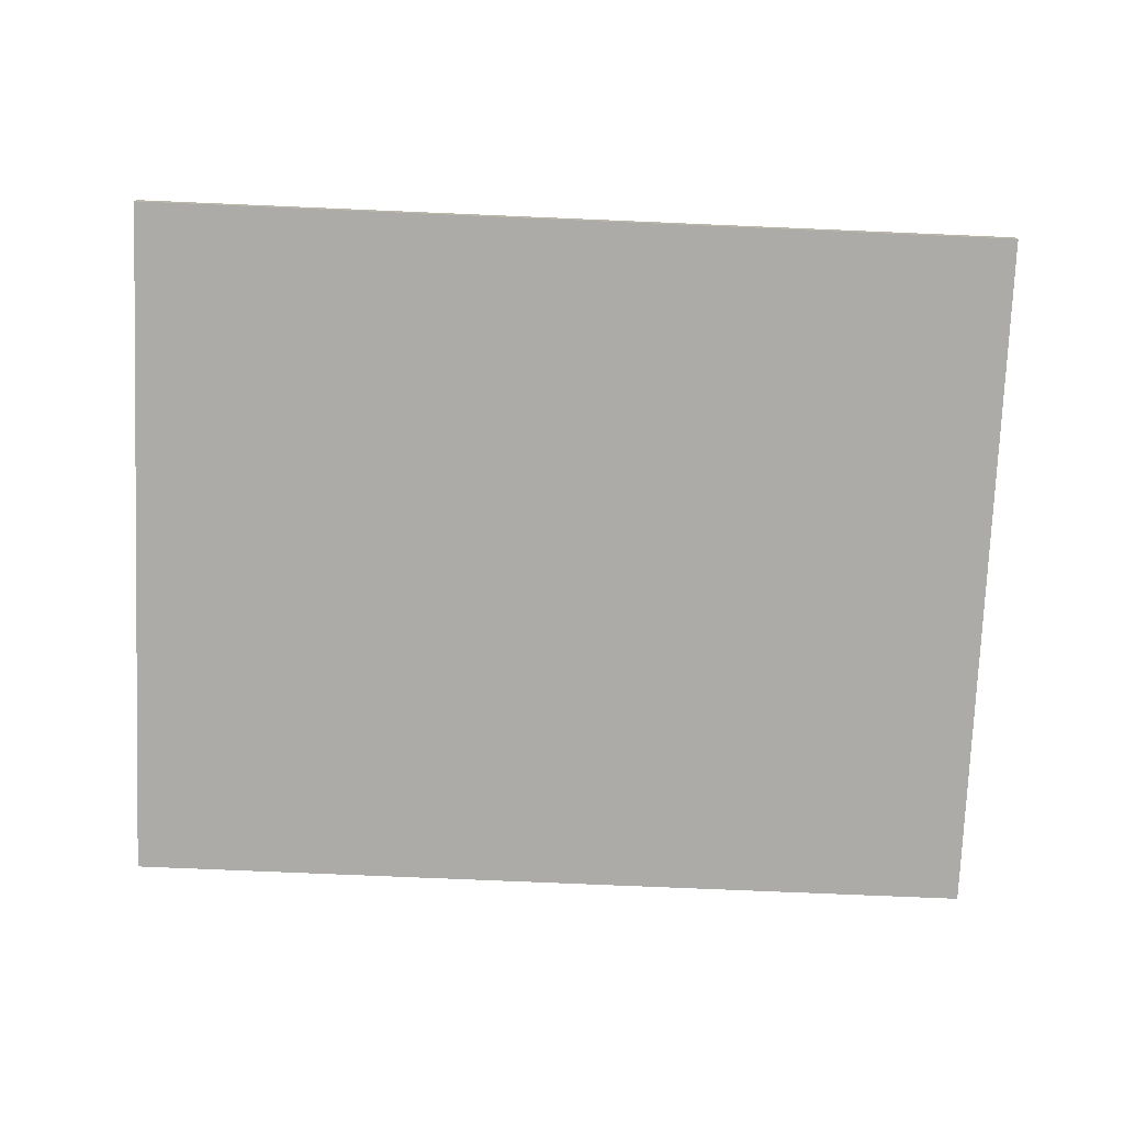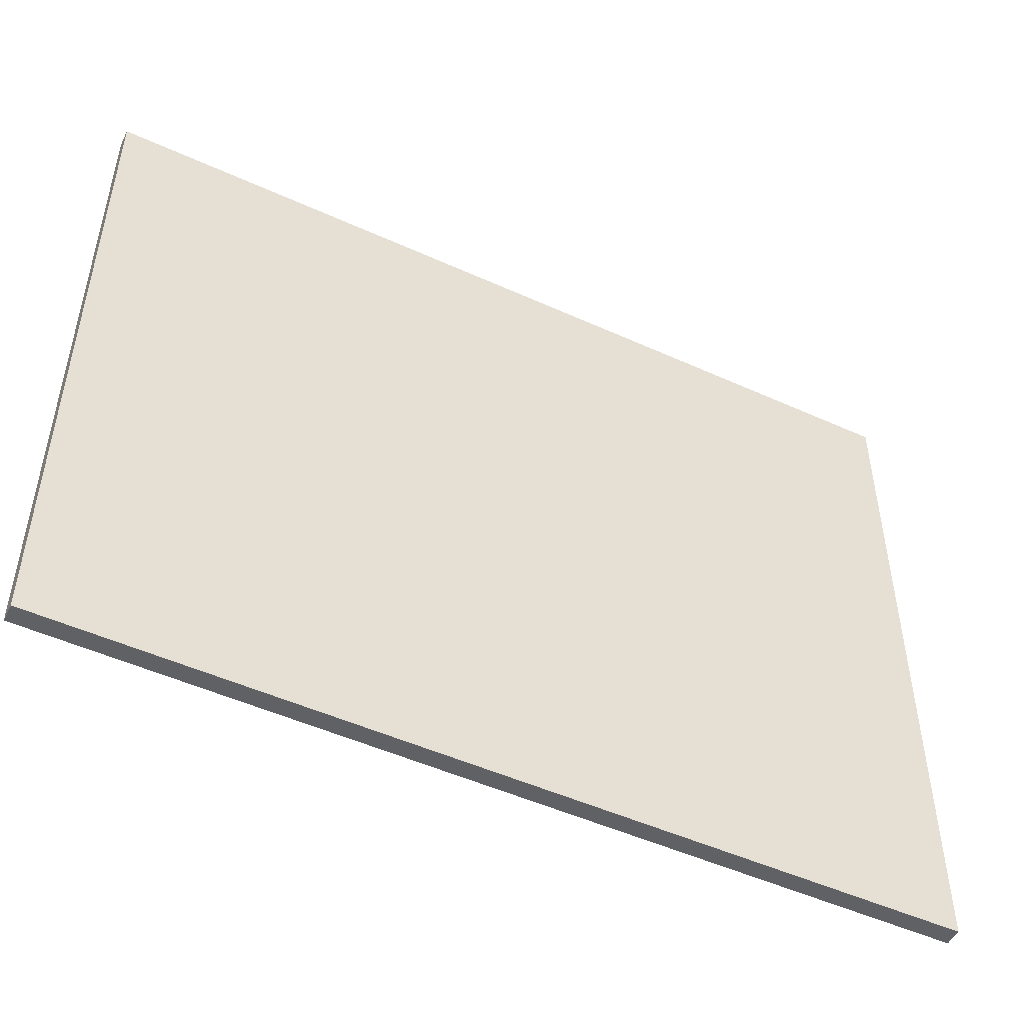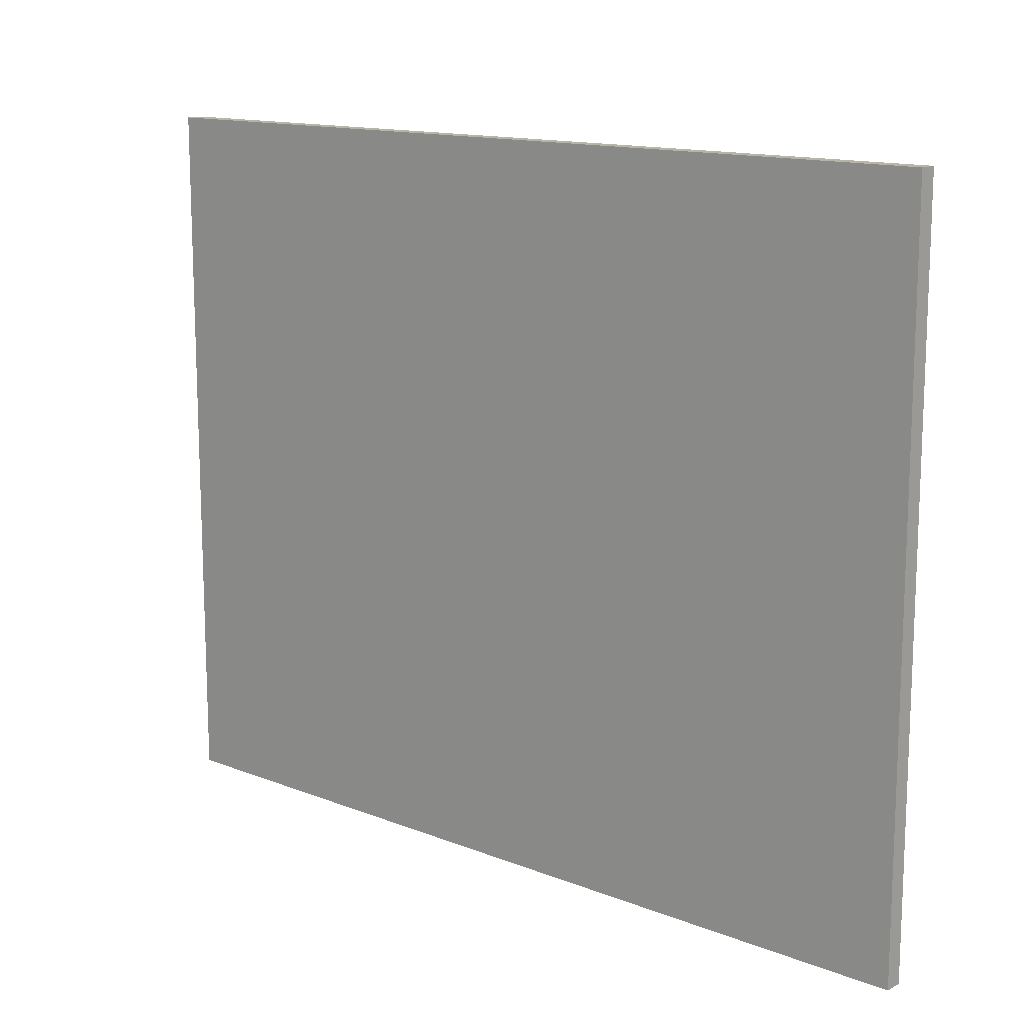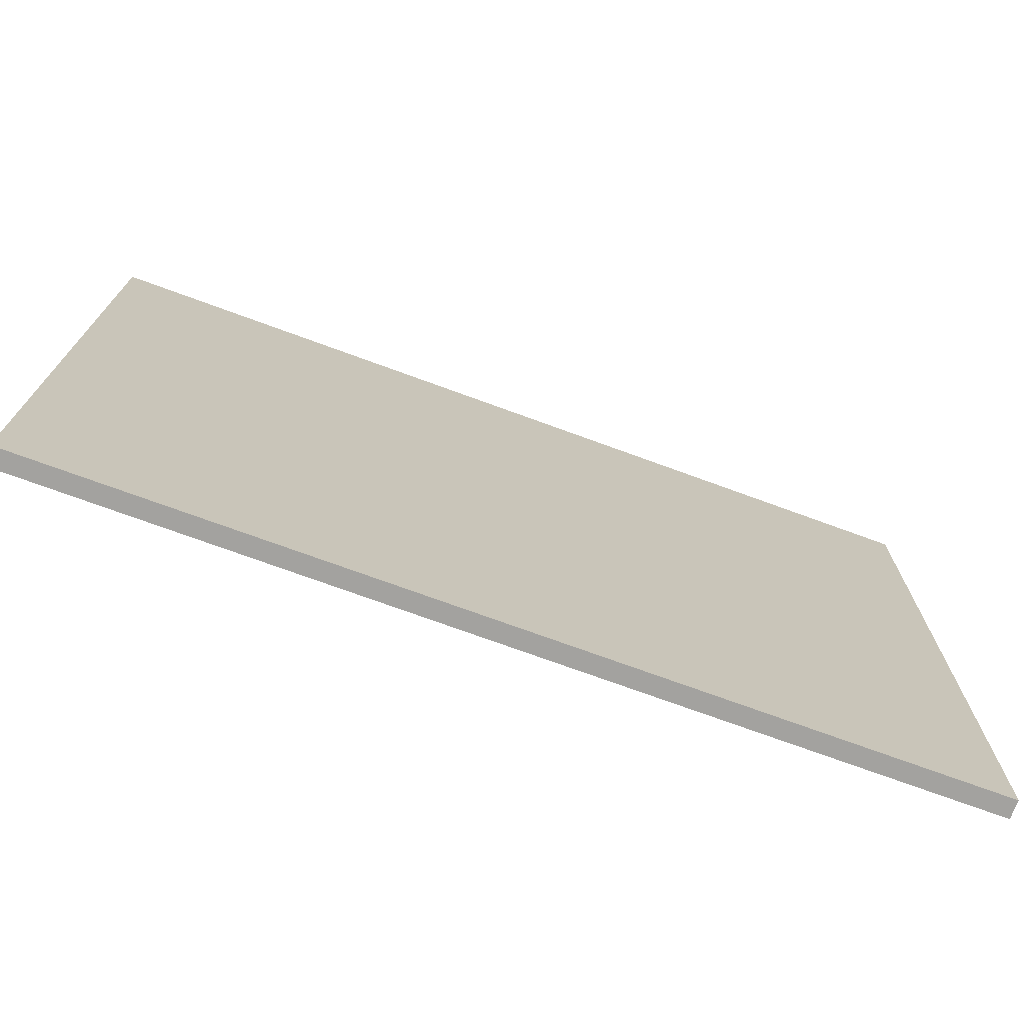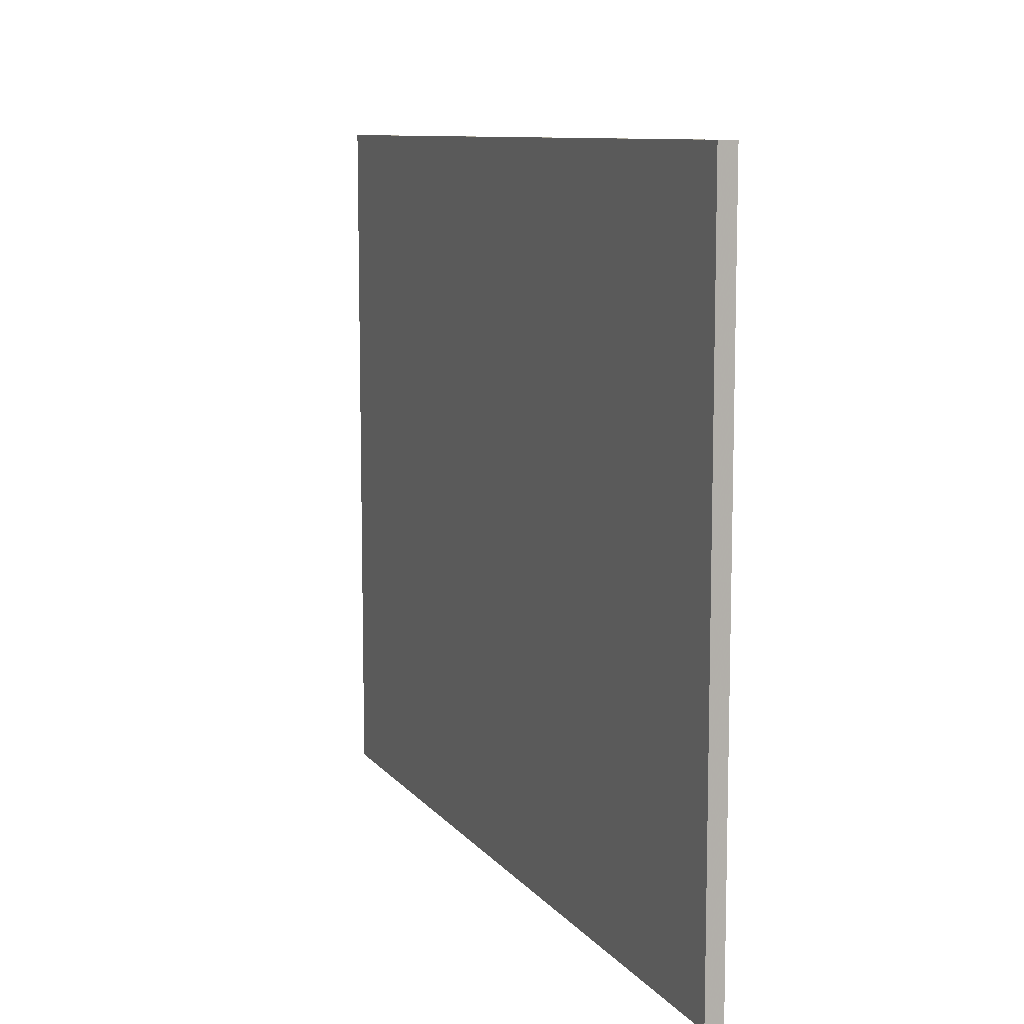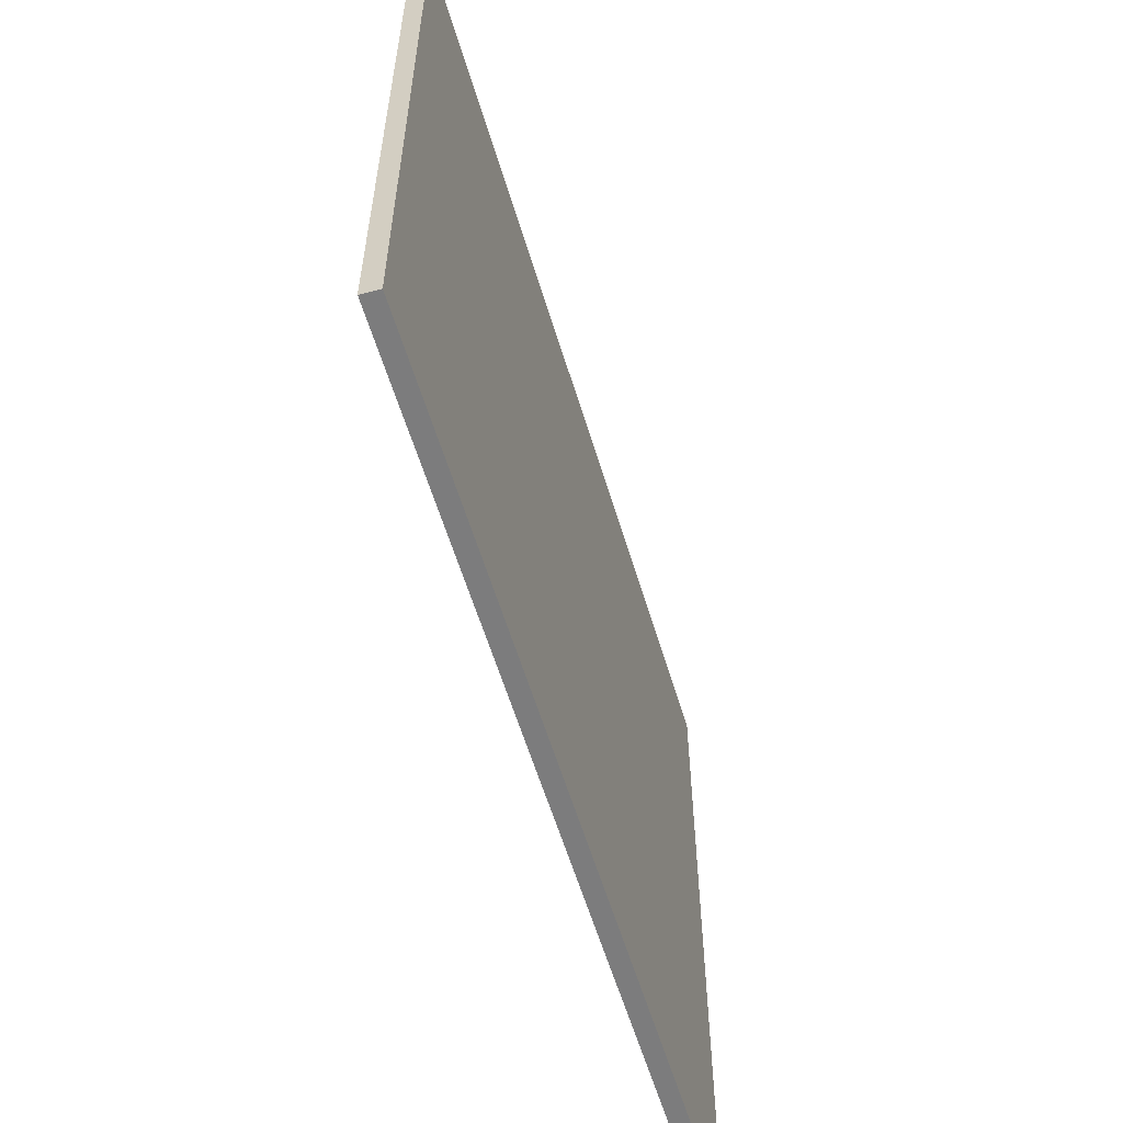
<metadata>
{"format":"obj","ext":"obj","renderer":"f3d","projection":"perspective","resolution":1024,"background":"white","views":[{"elev":-76.4,"azim":-2.4,"up":"+Z"},{"elev":-49.5,"azim":153.3,"up":"+Y"},{"elev":13.6,"azim":-138.5,"up":"+Y"},{"elev":-73.4,"azim":159.9,"up":"+Y"},{"elev":9.6,"azim":68.4,"up":"+Y"},{"elev":-58.8,"azim":106.7,"up":"+Y"}]}
</metadata>
<code>
o 7292
v 2223 1882 12.81
v 2223 1882 12.81
v 2223 1882 12.81
v 2223 1882 12.81
v 2223 1882 12.81
v 2223 1882 12.81
v 2223 1882 12.81
v 2223 1882 12.81
v 2223 1882 12.81
v 2223 1882 12.81
v 2223 1882 12.81
v 2223 1882 12.81
v 2223 1882 12.81
v 2223 1882 12.81
v 2223 1882 12.81
v 2223 1882 12.81
v 2223 1882 12.81
v 2223 1882 12.81
v 2223 1882 12.81
v 2223 1882 12.81
v 2223 1882 12.81
v 2223 1882 12.81
v 2223 1882 12.81
v 2223 1882 12.81
v 2223 1882 12.81
v 2223 1882 12.81
v 2223 1882 12.81
v 2223 1882 12.81
v 2223 1882 12.81
f 1 2 3
f 1 4 5
f 6 2 7
f 8 9 7
f 10 7 11
f 12 13 14
f 14 15 16
f 17 15 18
f 19 20 21
f 22 23 20
f 24 25 26
f 27 28 29

</code>
